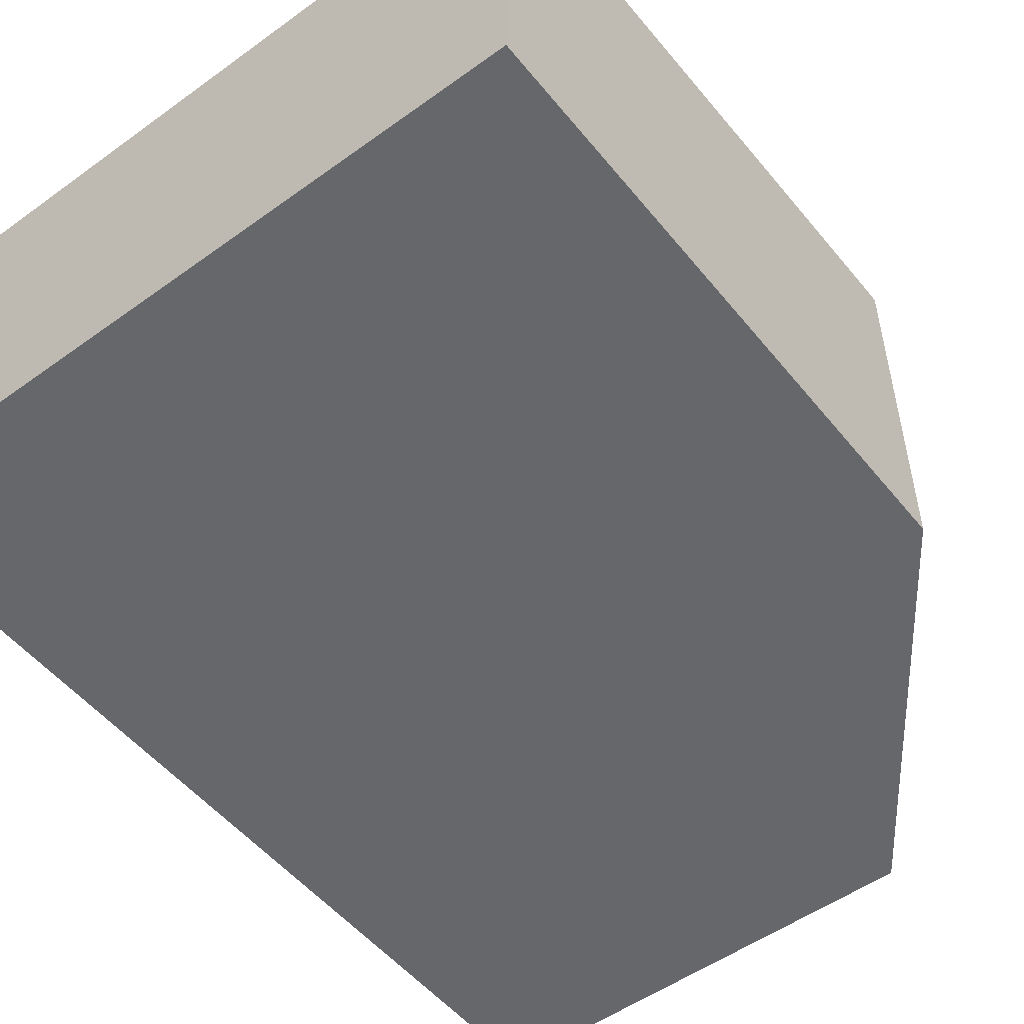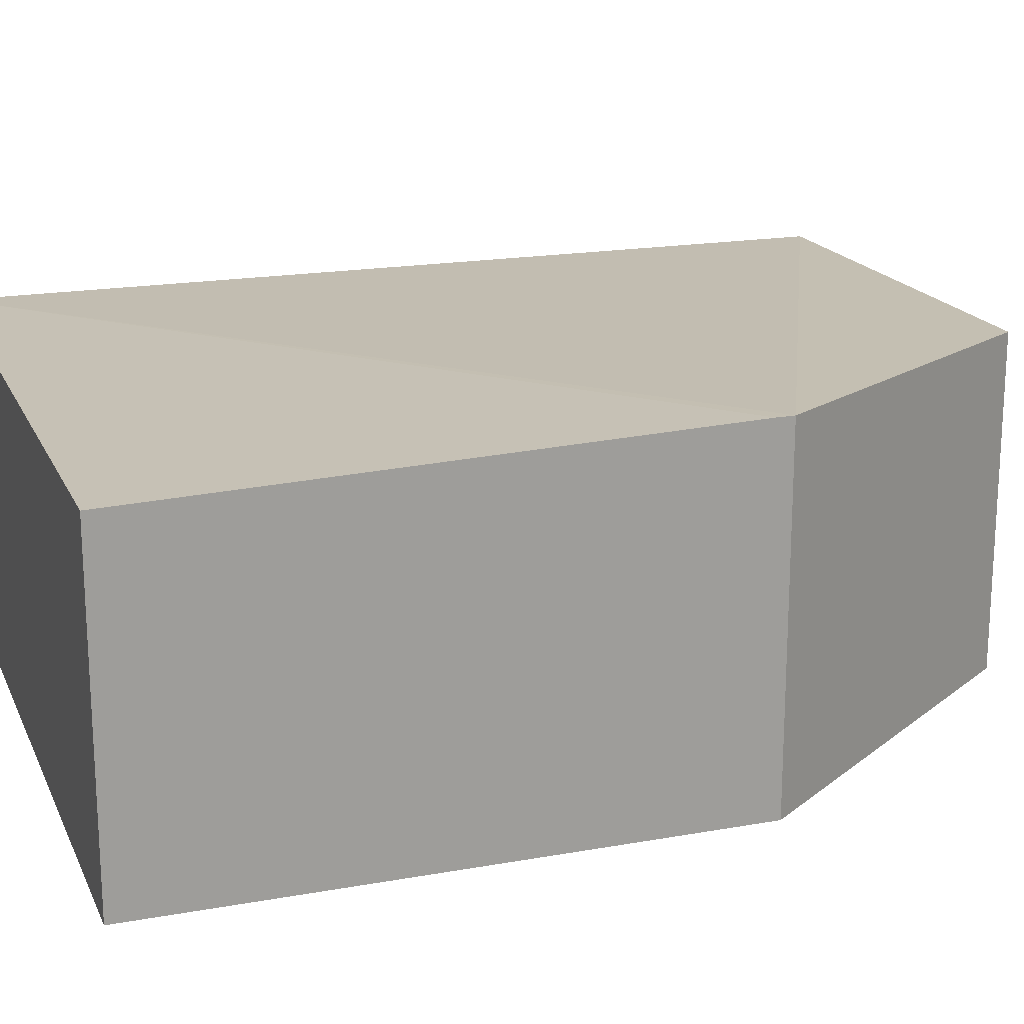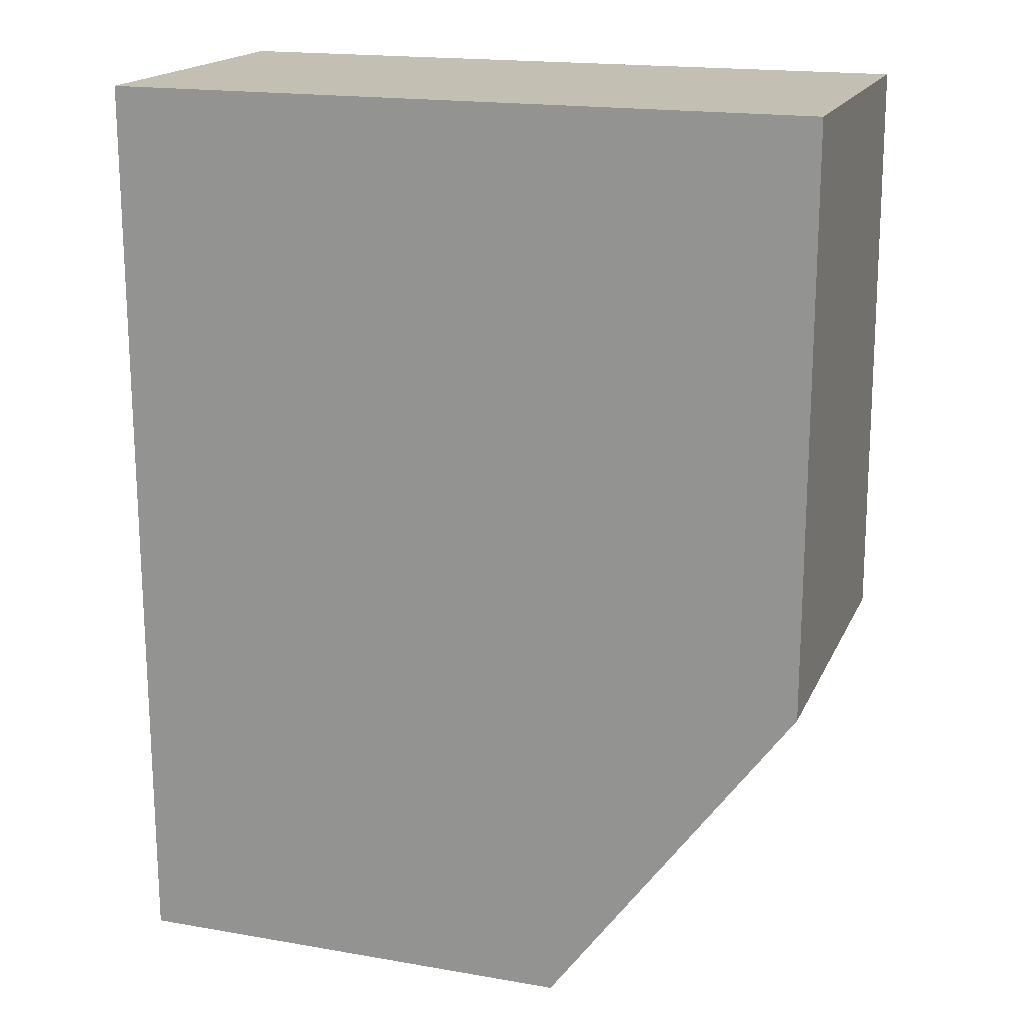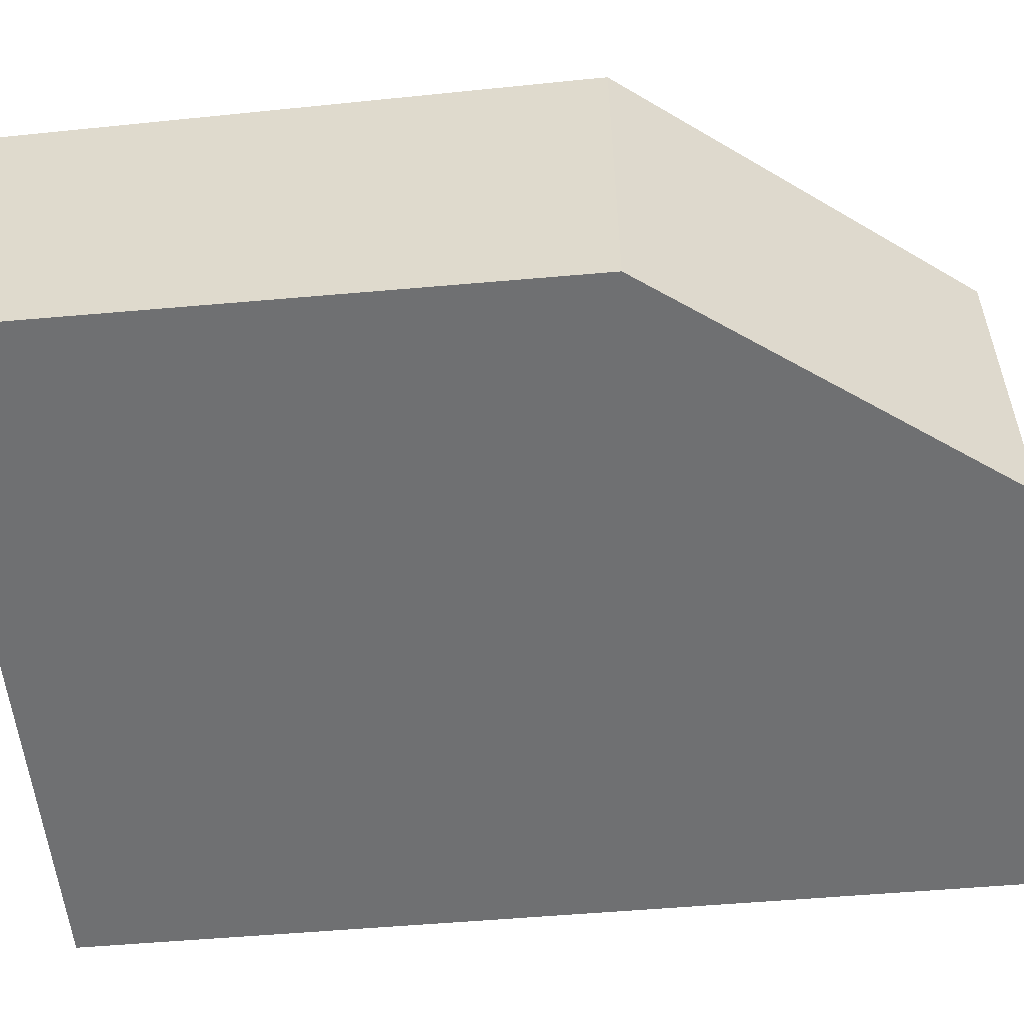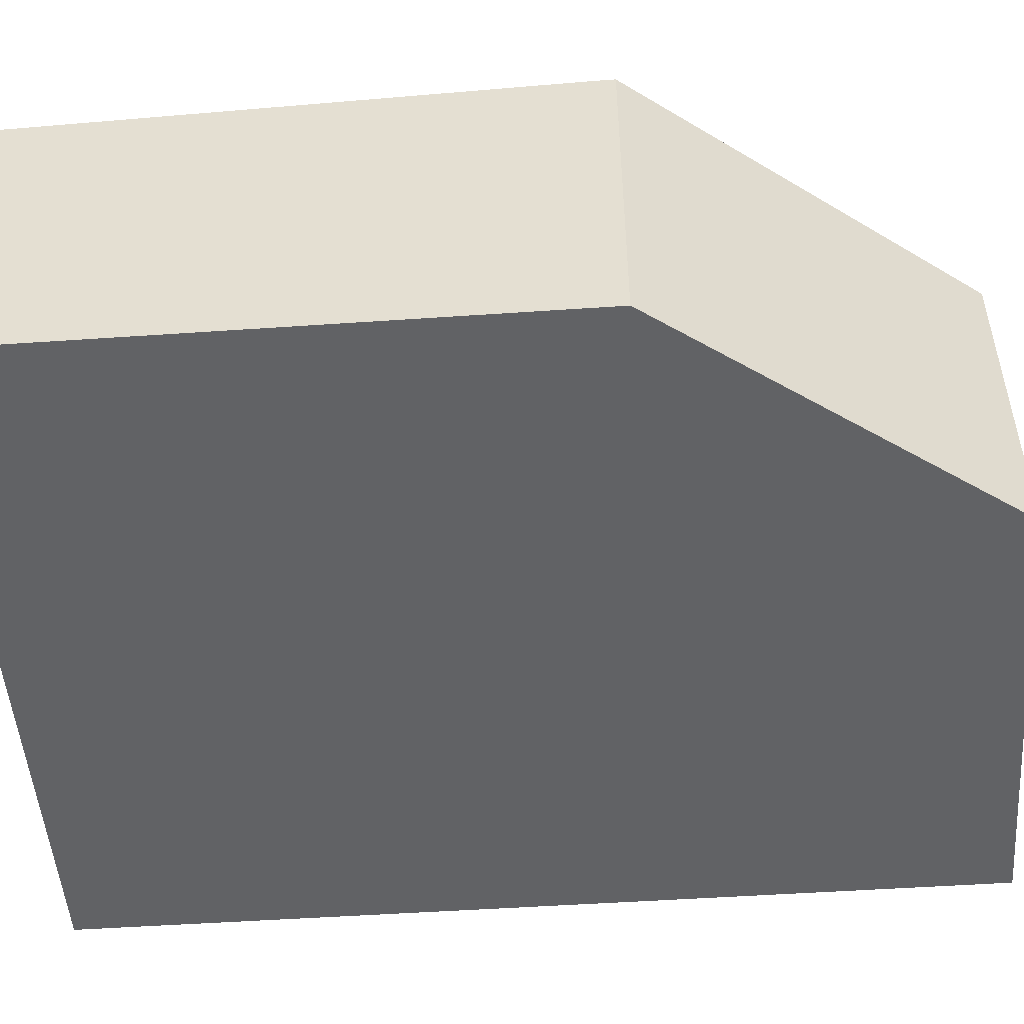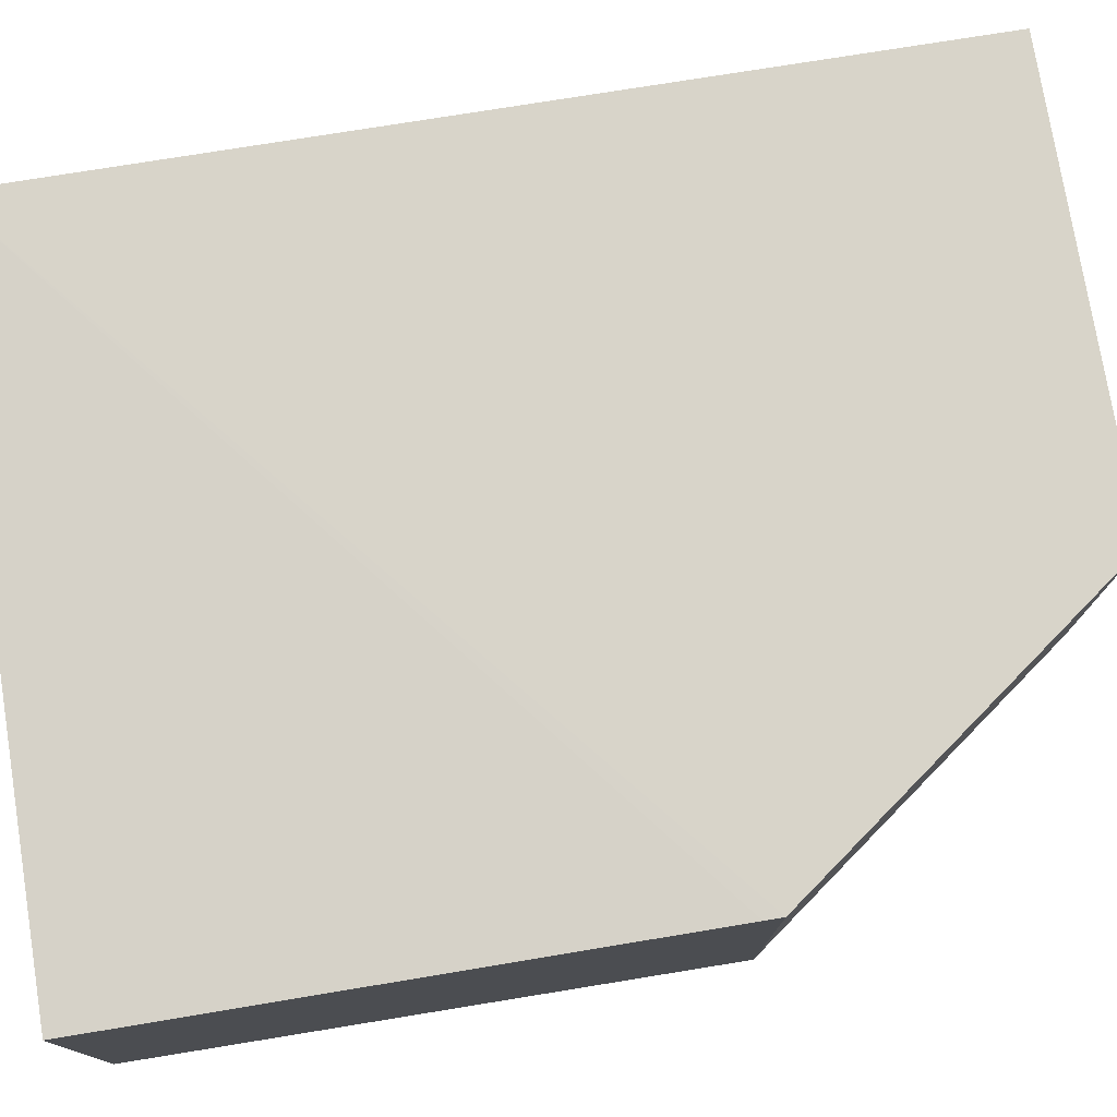
<metadata>
{"format":"obj","ext":"obj","renderer":"f3d","projection":"perspective","resolution":1024,"background":"white","views":[{"elev":-52.2,"azim":-142.1,"up":"+Z"},{"elev":18.4,"azim":-109.1,"up":"+Z"},{"elev":17.9,"azim":-161.3,"up":"+Y"},{"elev":-54.9,"azim":-84.7,"up":"+Z"},{"elev":-50.6,"azim":-85.7,"up":"+Z"},{"elev":76.4,"azim":-99.2,"up":"+Z"}]}
</metadata>
<code>
o fixed_holes_collision_geom_29
v -0.05717 0.08406 0.001976
v -0.05717 0.08406 0.005034
v -0.05717 0.08899 0.001976
v -0.05506 0.08118 0.001976
v -0.05506 0.08118 0.004879
v -0.05118 0.08118 0.004875
v -0.05118 0.08405 0.004875
v -0.05119 0.08899 0.004875
v -0.05717 0.08421 0.005033
v -0.05717 0.08899 0.00488
v -0.05119 0.08899 0.001976
v -0.05118 0.08118 0.001976
v -0.05118 0.08405 0.001976
f 1 2 9
f 1 9 10
f 1 10 3
f 1 3 11
f 1 11 13
f 1 13 12
f 1 12 4
f 1 4 5
f 1 5 2
f 2 5 6
f 2 6 7
f 2 7 8
f 2 8 9
f 3 10 8
f 3 8 11
f 4 12 6
f 4 6 5
f 6 12 13
f 6 13 7
f 7 13 11
f 7 11 8
f 8 10 9

</code>
